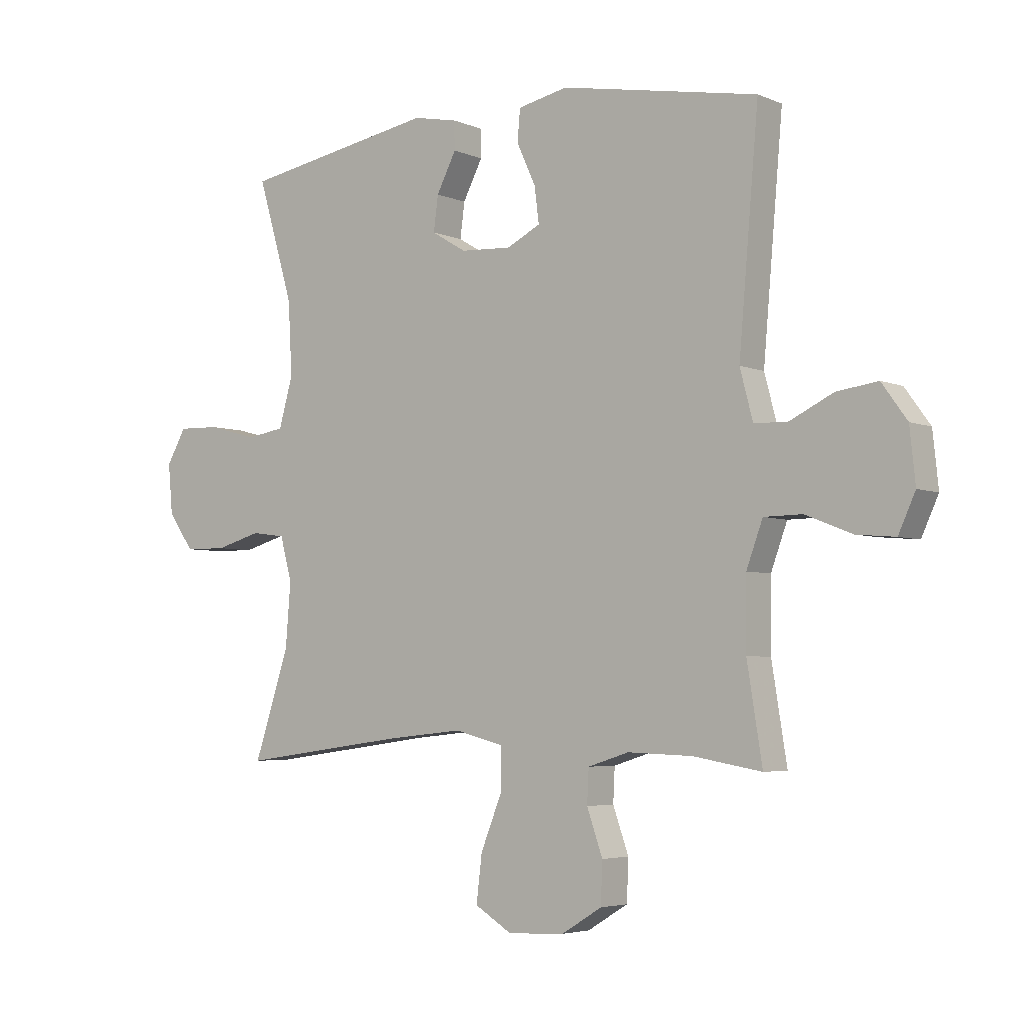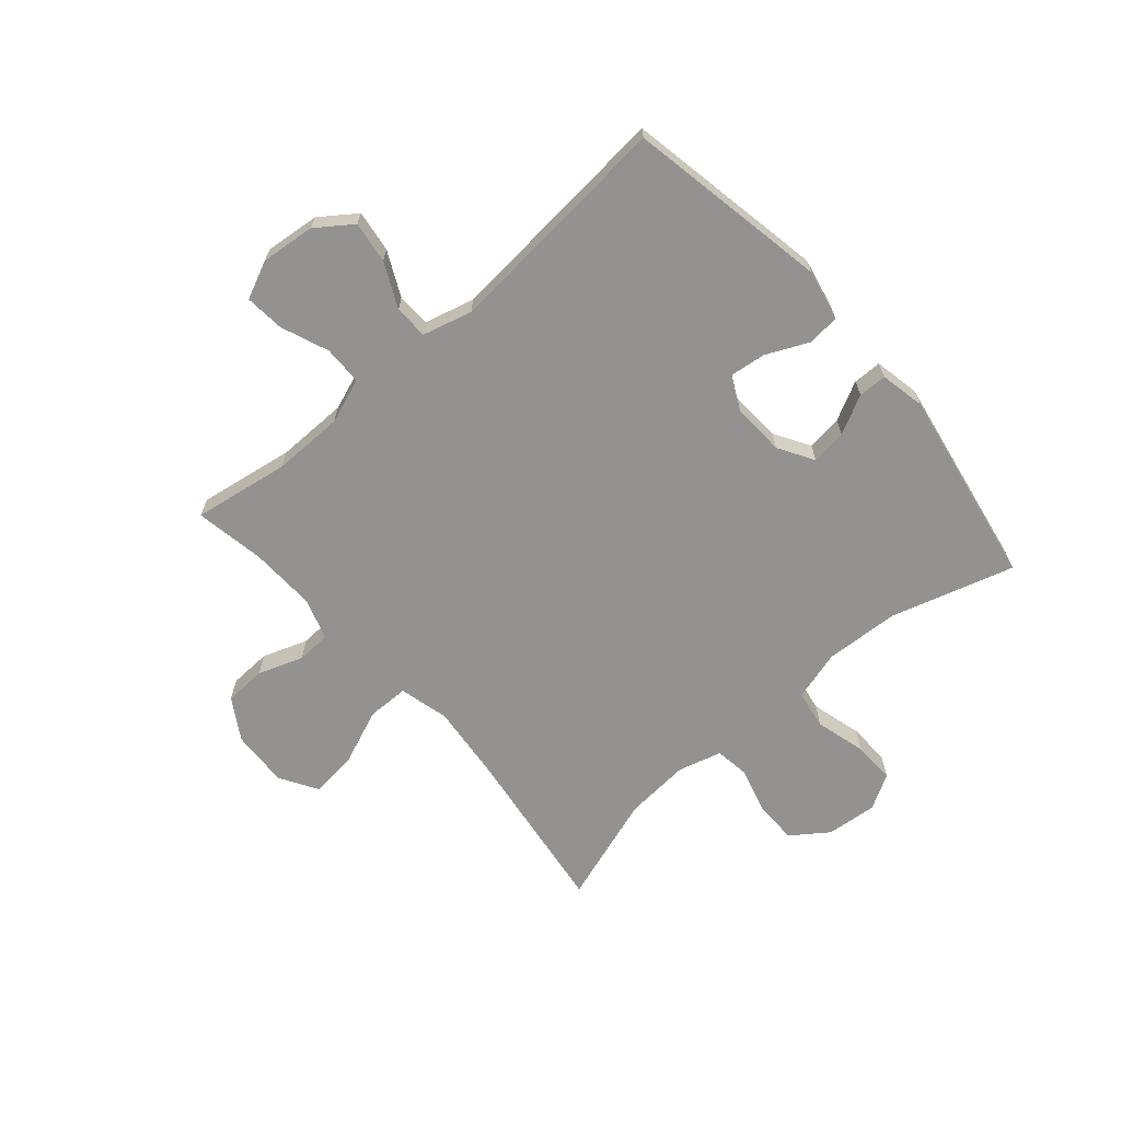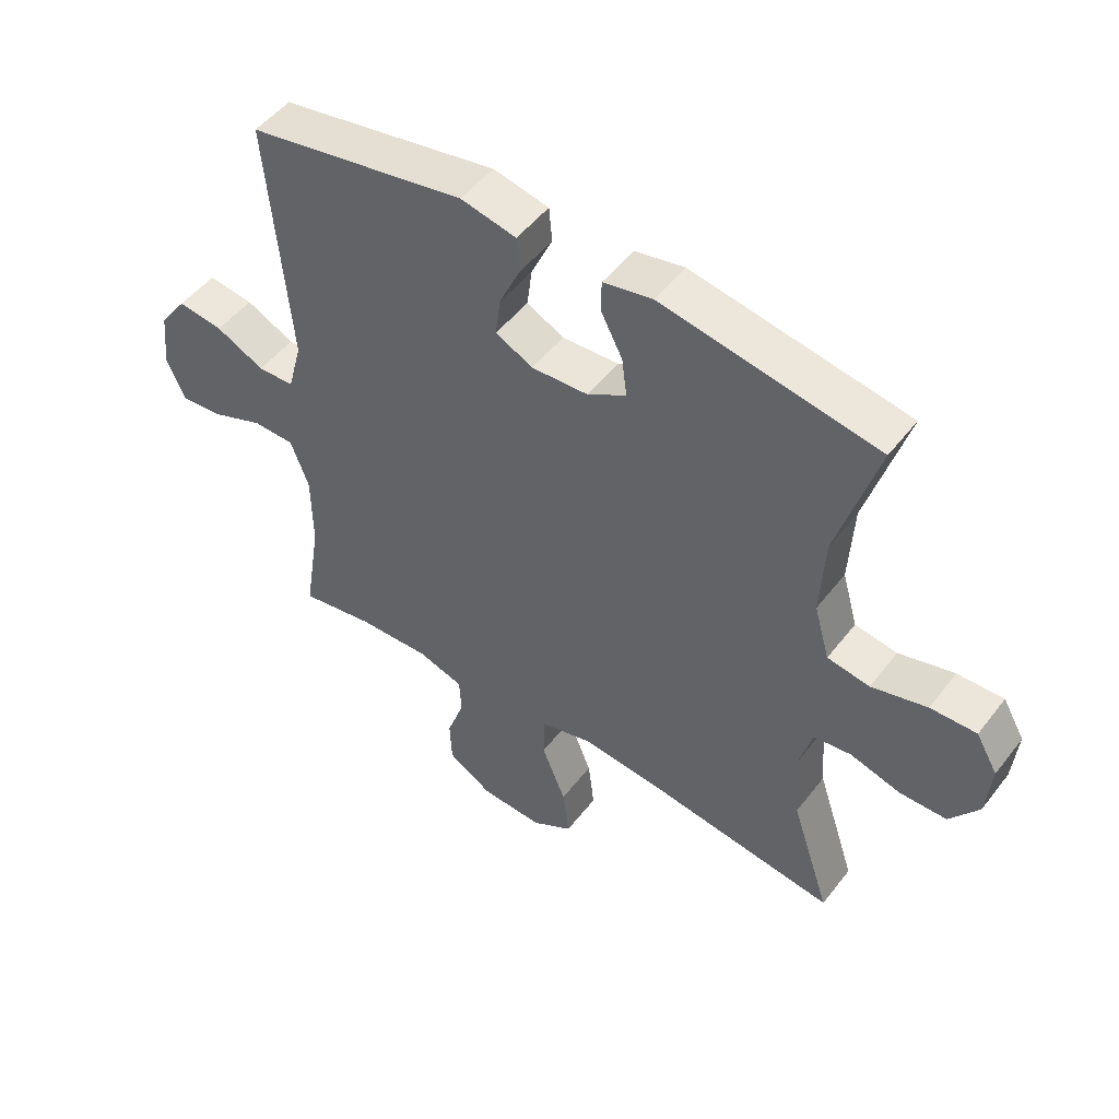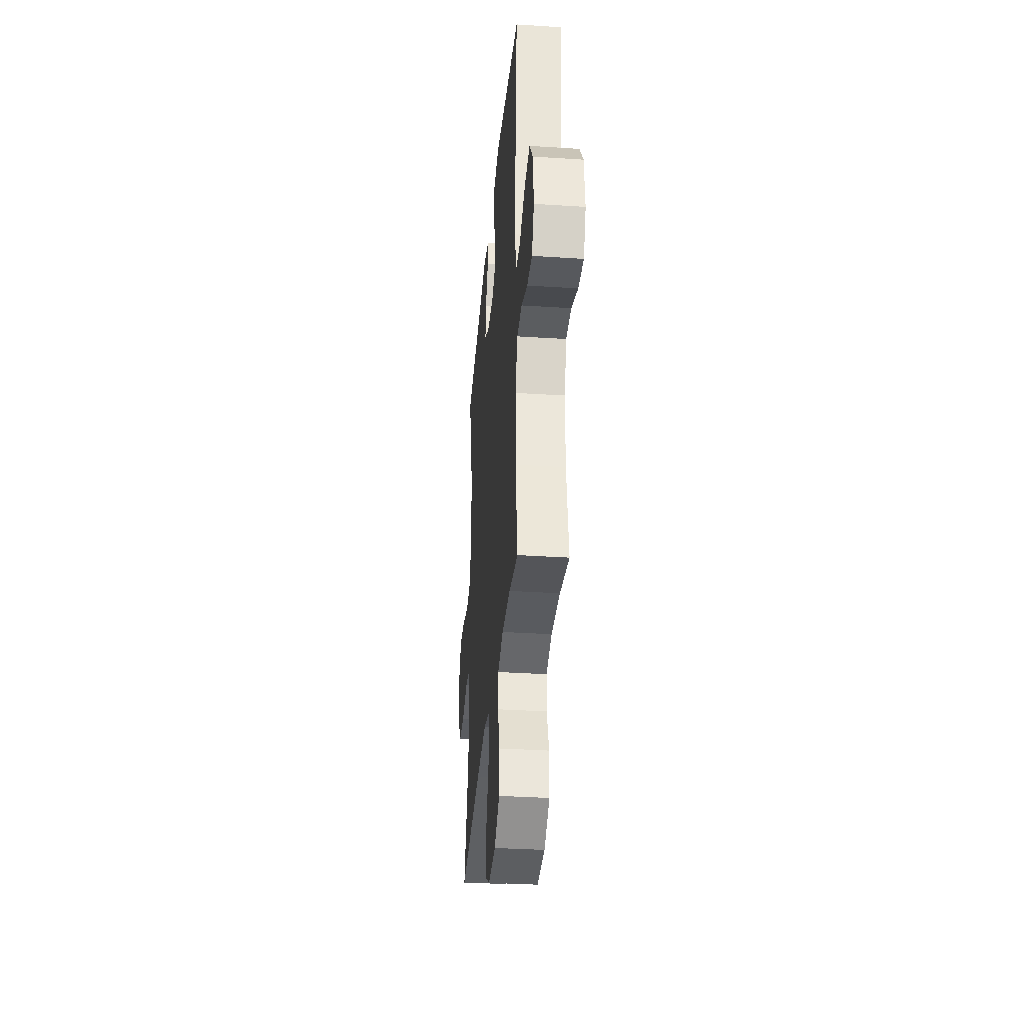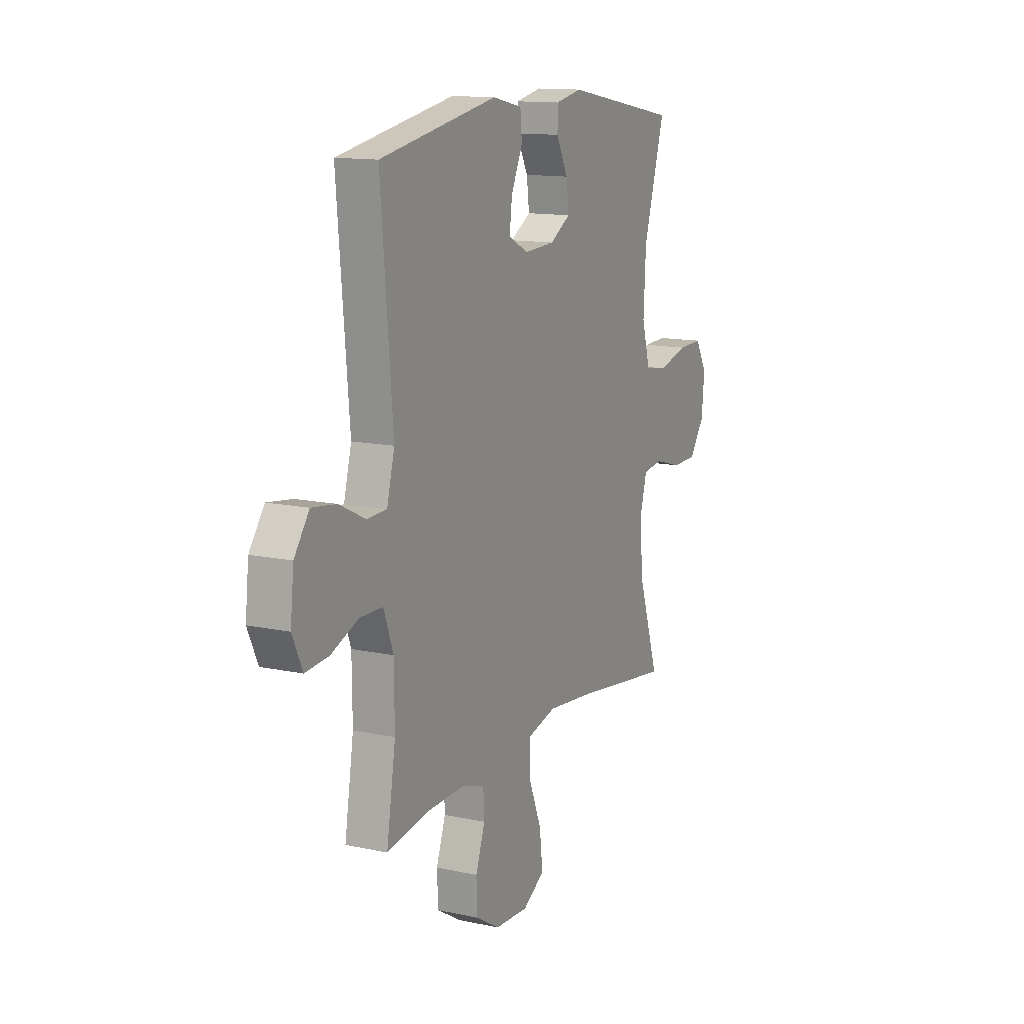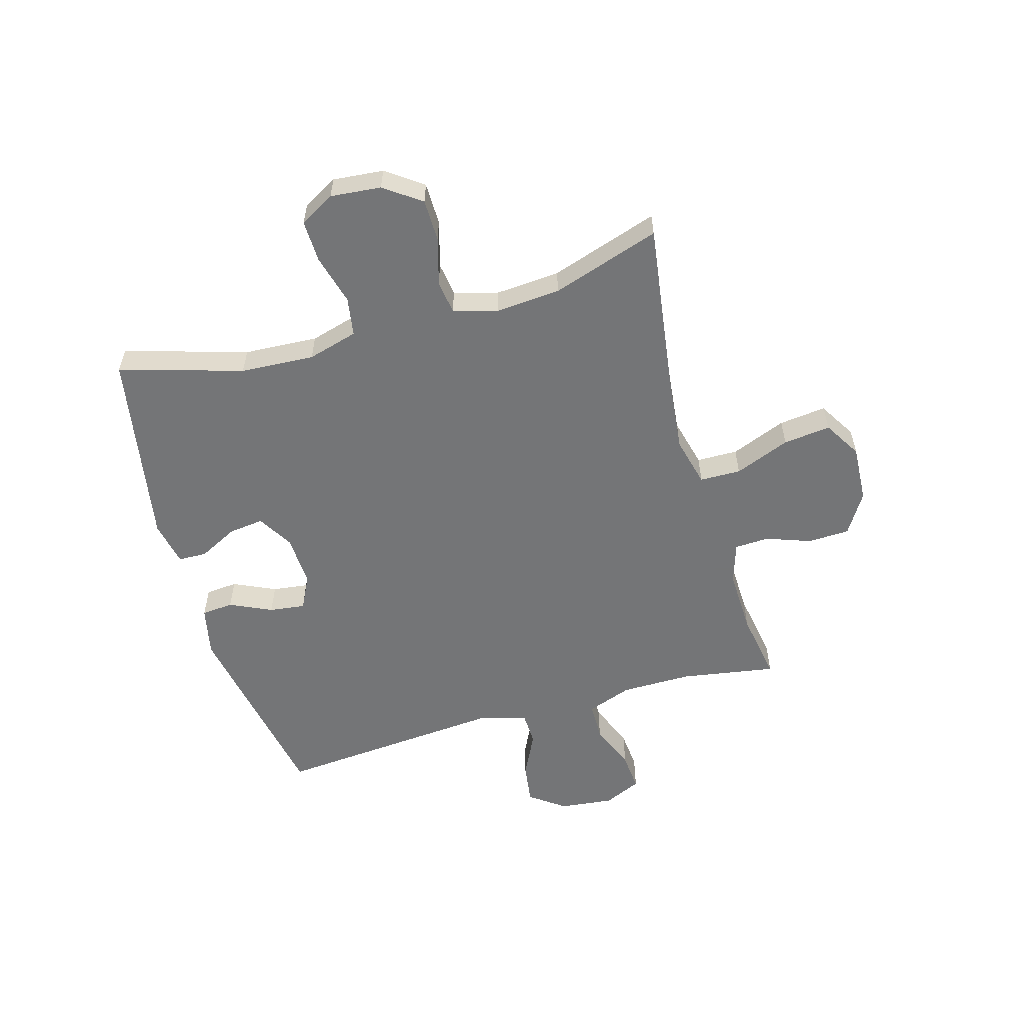
<metadata>
{"format":"obj","ext":"obj","renderer":"f3d","projection":"perspective","resolution":1024,"background":"white","views":[{"elev":-4.4,"azim":-142.9,"up":"+Z"},{"elev":-66.4,"azim":-49.0,"up":"+Y"},{"elev":50.2,"azim":36.3,"up":"+Z"},{"elev":-34.5,"azim":-95.0,"up":"+Z"},{"elev":13.2,"azim":-63.9,"up":"+Z"},{"elev":-56.4,"azim":105.8,"up":"+Y"}]}
</metadata>
<code>
v -0.5 0.07 0.5
v -0.148 0.07 0.565
v -0.059 0.07 0.546
v -0.054 0.07 0.49
v -0.088 0.07 0.416
v -0.096 0.07 0.353
v -0.036 0.07 0.323
v 0.055 0.07 0.328
v 0.117 0.07 0.365
v 0.109 0.07 0.427
v 0.074 0.07 0.495
v 0.075 0.07 0.545
v 0.154 0.07 0.561
v 0.5 0.07 0.5
v 0.436 0.07 0.284
v 0.429 0.07 0.154
v 0.454 0.07 0.066
v 0.522 0.07 0.055
v 0.611 0.07 0.079
v 0.685 0.07 0.081
v 0.72 0.07 0.02
v 0.712 0.07 -0.069
v 0.666 0.07 -0.133
v 0.591 0.07 -0.134
v 0.509 0.07 -0.111
v 0.449 0.07 -0.119
v 0.428 0.07 -0.196
v 0.437 0.07 -0.31
v 0.5 0.07 -0.5
v 0.202 0.07 -0.459
v 0.066 0.07 -0.445
v -0.021 0.07 -0.467
v -0.022 0.07 -0.539
v 0.017 0.07 -0.636
v 0.027 0.07 -0.719
v -0.039 0.07 -0.759
v -0.14 0.07 -0.754
v -0.212 0.07 -0.71
v -0.215 0.07 -0.637
v -0.187 0.07 -0.558
v -0.19 0.07 -0.498
v -0.263 0.07 -0.475
v -0.378 0.07 -0.479
v -0.5 0.07 -0.5
v -0.473 0.07 -0.332
v -0.474 0.07 -0.208
v -0.503 0.07 -0.129
v -0.571 0.07 -0.128
v -0.654 0.07 -0.161
v -0.723 0.07 -0.167
v -0.753 0.07 -0.101
v -0.743 0.07 -0.006
v -0.698 0.07 0.056
v -0.625 0.07 0.046
v -0.547 0.07 0.008
v -0.488 0.07 0.01
v -0.465 0.07 0.097
v -0.5 0 0.5
v -0.148 0 0.565
v -0.059 0 0.546
v -0.054 0 0.49
v -0.088 0 0.416
v -0.096 0 0.353
v -0.036 0 0.323
v 0.055 0 0.328
v 0.117 0 0.365
v 0.109 0 0.427
v 0.074 0 0.495
v 0.075 0 0.545
v 0.154 0 0.561
v 0.5 0 0.5
v 0.436 0 0.284
v 0.429 0 0.154
v 0.454 0 0.066
v 0.522 0 0.055
v 0.611 0 0.079
v 0.685 0 0.081
v 0.72 0 0.02
v 0.712 0 -0.069
v 0.666 0 -0.133
v 0.591 0 -0.134
v 0.509 0 -0.111
v 0.449 0 -0.119
v 0.428 0 -0.196
v 0.437 0 -0.31
v 0.5 0 -0.5
v 0.202 0 -0.459
v 0.066 0 -0.445
v -0.021 0 -0.467
v -0.022 0 -0.539
v 0.017 0 -0.636
v 0.027 0 -0.719
v -0.039 0 -0.759
v -0.14 0 -0.754
v -0.212 0 -0.71
v -0.215 0 -0.637
v -0.187 0 -0.558
v -0.19 0 -0.498
v -0.263 0 -0.475
v -0.378 0 -0.479
v -0.5 0 -0.5
v -0.473 0 -0.332
v -0.474 0 -0.208
v -0.503 0 -0.129
v -0.571 0 -0.128
v -0.654 0 -0.161
v -0.723 0 -0.167
v -0.753 0 -0.101
v -0.743 0 -0.006
v -0.698 0 0.056
v -0.625 0 0.046
v -0.547 0 0.008
v -0.488 0 0.01
v -0.465 0 0.097
f 52 53 54 55
f 52 55 56
f 51 52 56
f 48 49 50 51
f 47 48 51 56
f 46 47 56 57
f 43 44 45
f 42 43 45 46
f 41 42 46 57
f 37 38 39 40
f 37 40 41
f 36 37 41
f 33 34 35 36
f 32 33 36 41
f 31 32 41 57
f 28 29 30
f 27 28 30 31
f 26 27 31 57
f 22 23 24 25
f 18 19 20 21
f 17 18 21 22
f 12 13 14 15
f 10 11 12 15
f 9 10 15 16
f 8 9 16 17
f 2 3 4 5
f 2 5 6
f 1 2 6
f 57 1 6 7
f 17 22 25 26
f 17 26 57
f 7 8 17 57
f 112 111 110 109
f 113 112 109
f 113 109 108
f 108 107 106 105
f 113 108 105 104
f 114 113 104 103
f 102 101 100
f 103 102 100 99
f 114 103 99 98
f 97 96 95 94
f 98 97 94
f 98 94 93
f 93 92 91 90
f 98 93 90 89
f 114 98 89 88
f 87 86 85
f 88 87 85 84
f 114 88 84 83
f 82 81 80 79
f 78 77 76 75
f 79 78 75 74
f 72 71 70 69
f 72 69 68 67
f 73 72 67 66
f 74 73 66 65
f 62 61 60 59
f 63 62 59
f 63 59 58
f 64 63 58 114
f 83 82 79 74
f 114 83 74
f 114 74 65 64
f 1 58 59 2
f 2 59 60 3
f 3 60 61 4
f 4 61 62 5
f 5 62 63 6
f 6 63 64 7
f 7 64 65 8
f 8 65 66 9
f 9 66 67 10
f 10 67 68 11
f 11 68 69 12
f 12 69 70 13
f 13 70 71 14
f 14 71 72 15
f 15 72 73 16
f 16 73 74 17
f 17 74 75 18
f 18 75 76 19
f 19 76 77 20
f 20 77 78 21
f 21 78 79 22
f 22 79 80 23
f 23 80 81 24
f 24 81 82 25
f 25 82 83 26
f 26 83 84 27
f 27 84 85 28
f 28 85 86 29
f 29 86 87 30
f 30 87 88 31
f 31 88 89 32
f 32 89 90 33
f 33 90 91 34
f 34 91 92 35
f 35 92 93 36
f 36 93 94 37
f 37 94 95 38
f 38 95 96 39
f 39 96 97 40
f 40 97 98 41
f 41 98 99 42
f 42 99 100 43
f 43 100 101 44
f 44 101 102 45
f 45 102 103 46
f 46 103 104 47
f 47 104 105 48
f 48 105 106 49
f 49 106 107 50
f 50 107 108 51
f 51 108 109 52
f 52 109 110 53
f 53 110 111 54
f 54 111 112 55
f 55 112 113 56
f 56 113 114 57
f 57 114 58 1

</code>
